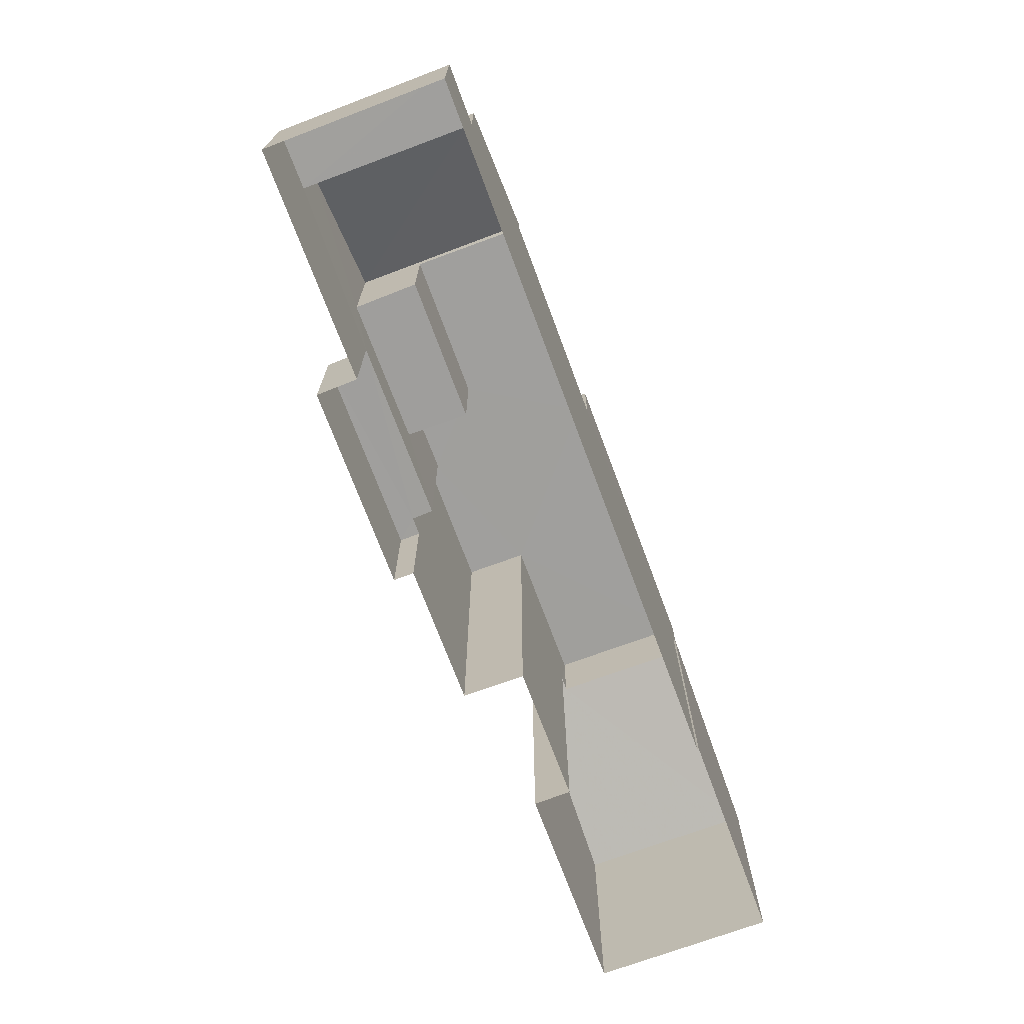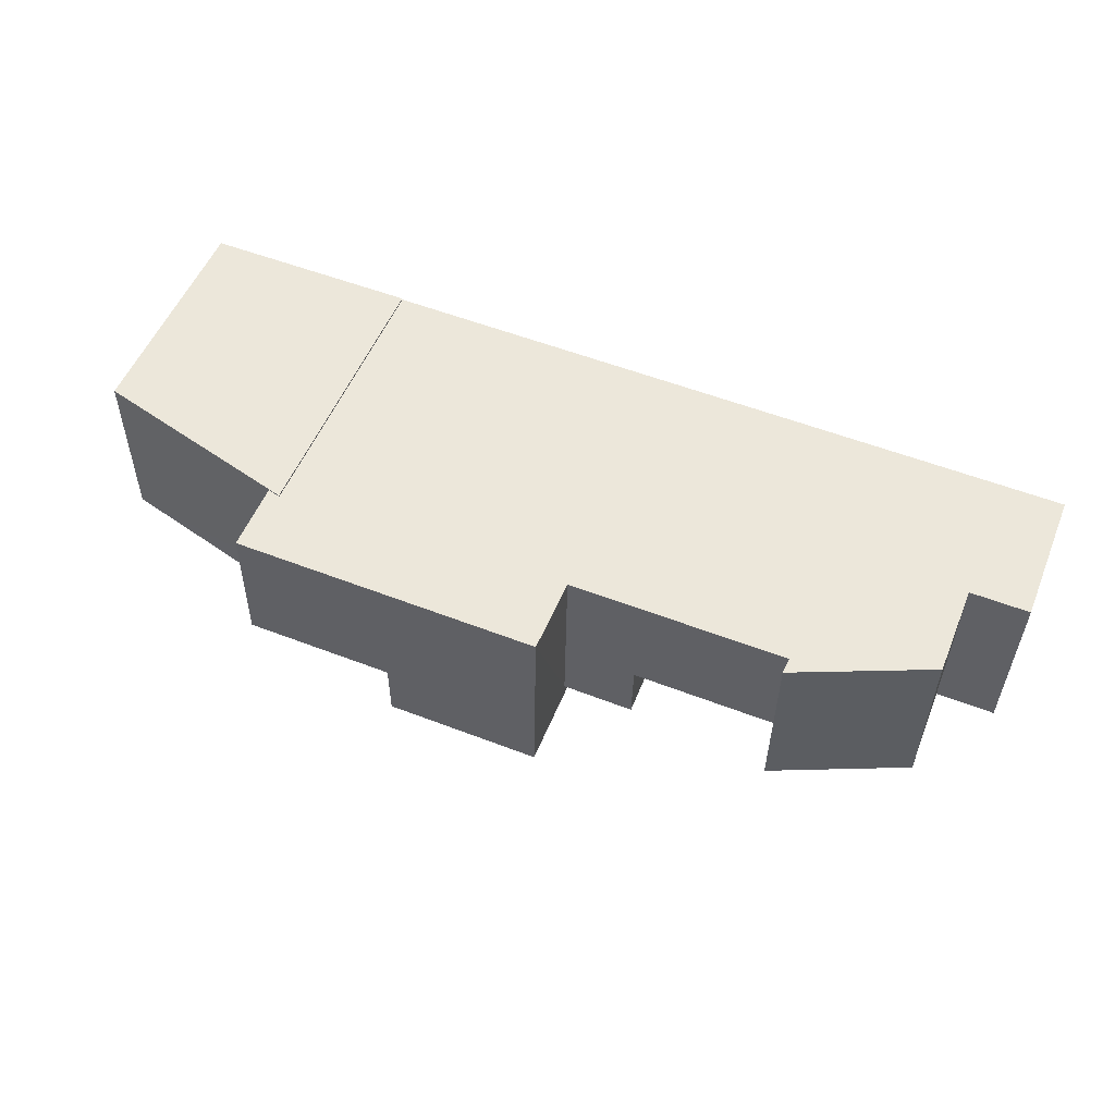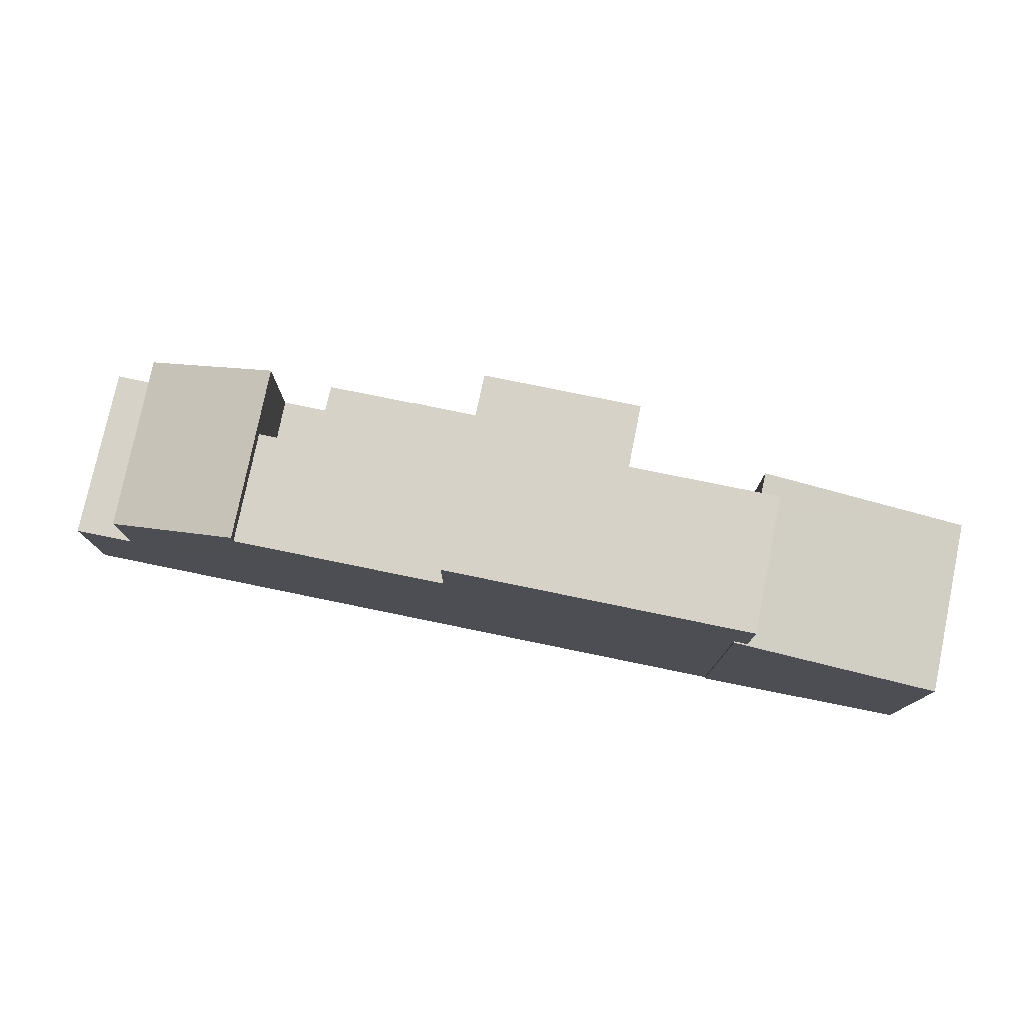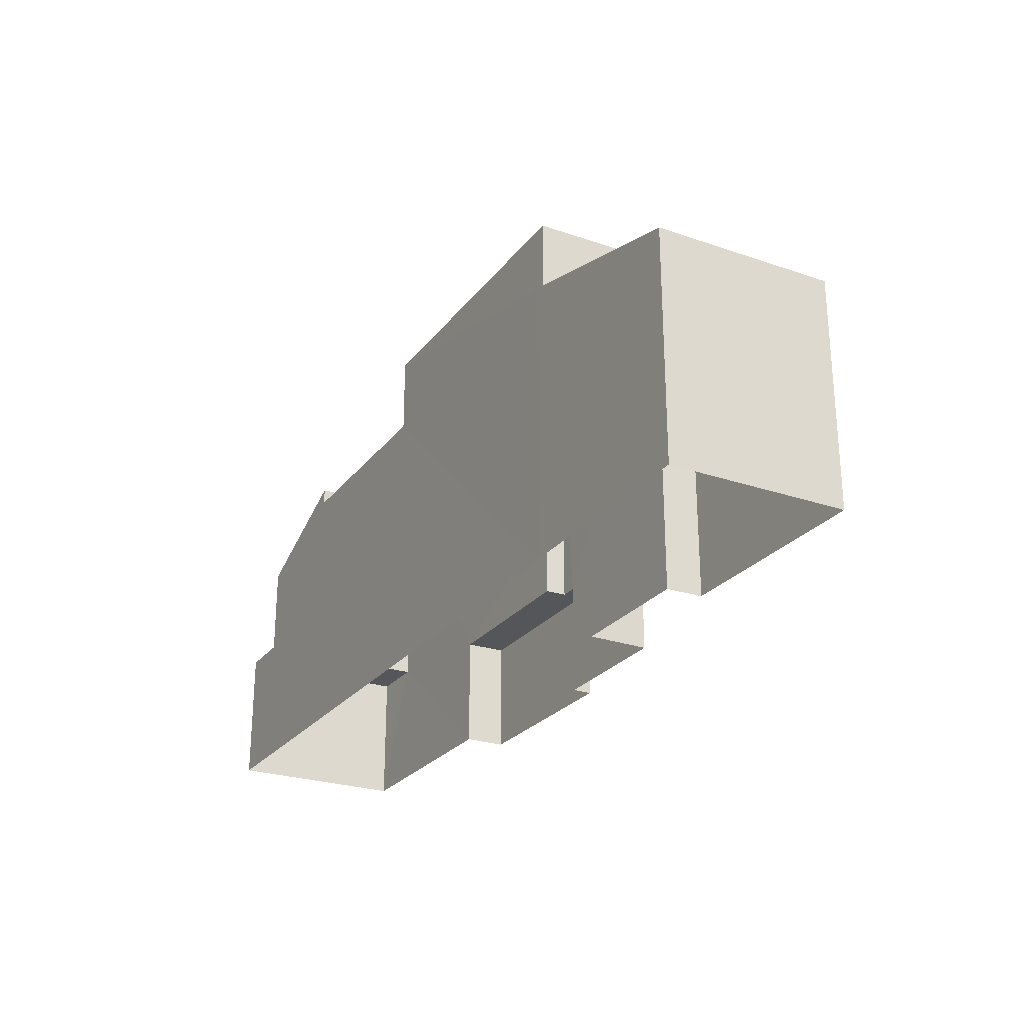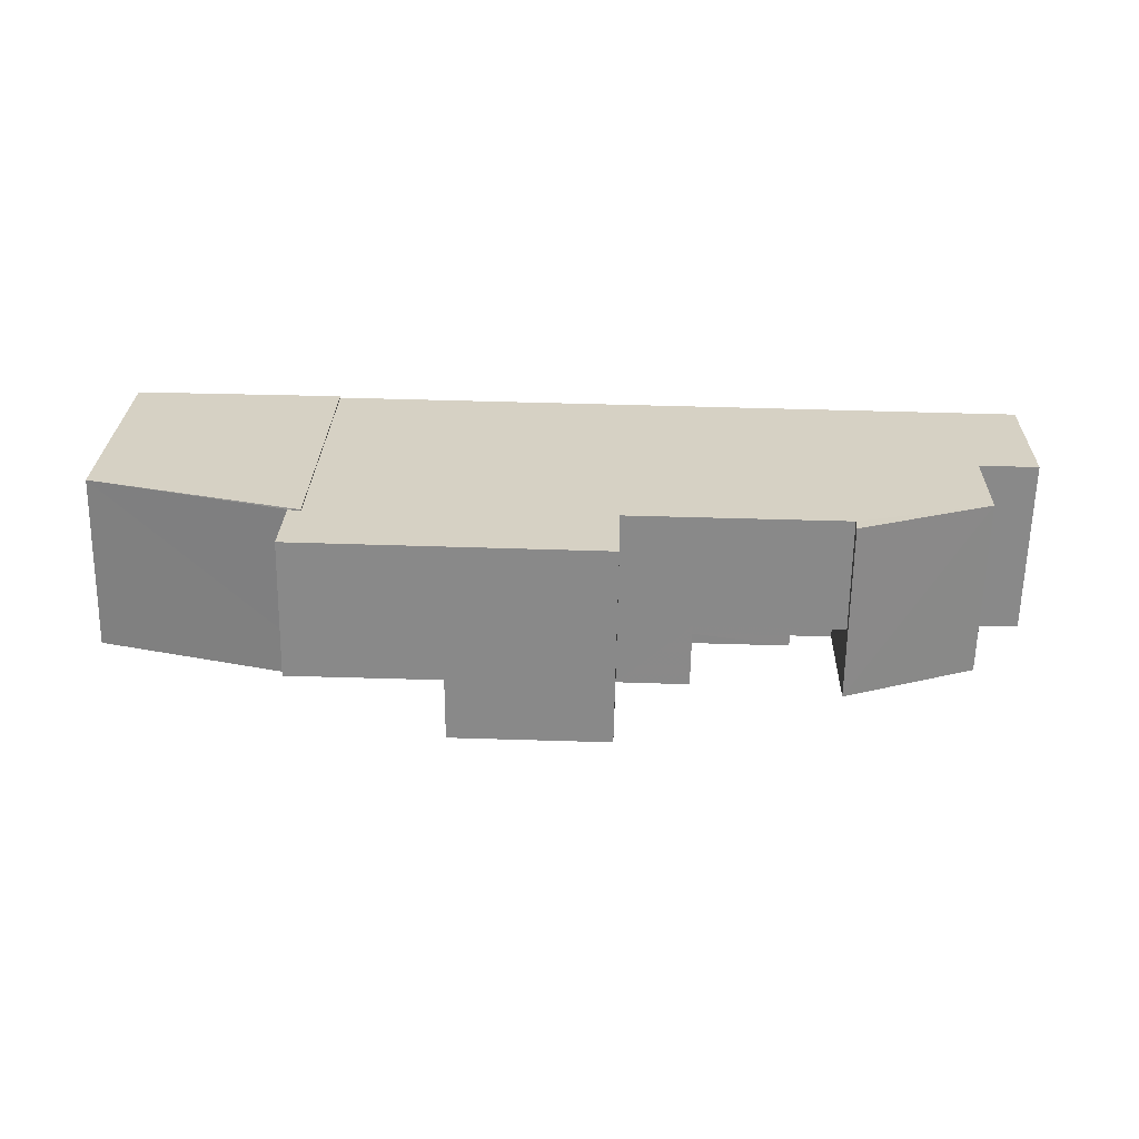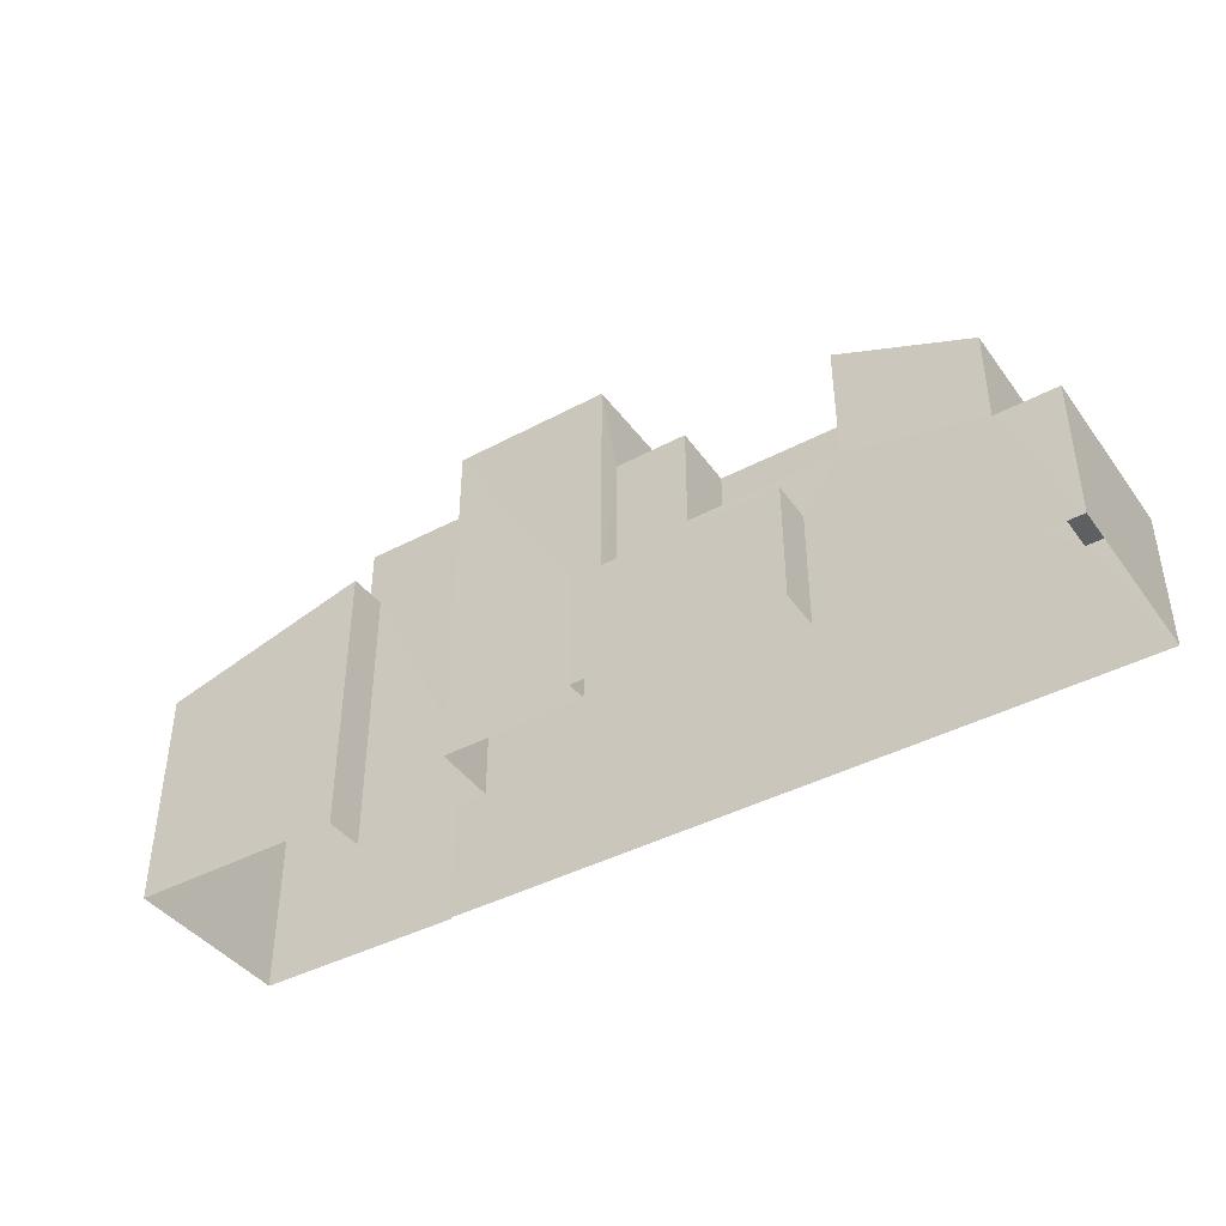
<metadata>
{"format":"obj","ext":"obj","renderer":"f3d","projection":"perspective","resolution":1024,"background":"white","views":[{"elev":-71.3,"azim":109.6,"up":"+Z"},{"elev":53.4,"azim":22.0,"up":"+Y"},{"elev":77.7,"azim":-169.3,"up":"+Z"},{"elev":-25.5,"azim":-119.6,"up":"+Z"},{"elev":26.6,"azim":1.6,"up":"+Y"},{"elev":-41.5,"azim":31.9,"up":"+Z"}]}
</metadata>
<code>
v -3.725e+05 -1.042e+05 29.31
v -3.725e+05 -1.042e+05 29.31
v -3.725e+05 -1.042e+05 29.31
v -3.725e+05 -1.042e+05 29.31
v -3.725e+05 -1.042e+05 29.31
v -3.725e+05 -1.042e+05 29.31
v -3.725e+05 -1.042e+05 29.31
v -3.725e+05 -1.042e+05 29.31
v -3.725e+05 -1.042e+05 29.31
v -3.725e+05 -1.042e+05 29.31
v -3.725e+05 -1.042e+05 29.31
v -3.725e+05 -1.042e+05 29.31
v -3.725e+05 -1.042e+05 29.31
v -3.725e+05 -1.042e+05 29.31
v -3.725e+05 -1.042e+05 33.56
v -3.725e+05 -1.042e+05 33.56
v -3.725e+05 -1.042e+05 33.56
v -3.725e+05 -1.042e+05 33.56
v -3.725e+05 -1.042e+05 32.89
v -3.725e+05 -1.042e+05 32.89
v -3.725e+05 -1.042e+05 32.89
v -3.725e+05 -1.042e+05 32.89
v -3.725e+05 -1.042e+05 32.89
v -3.725e+05 -1.042e+05 32.89
v -3.725e+05 -1.042e+05 40.12
v -3.725e+05 -1.042e+05 40.12
v -3.725e+05 -1.042e+05 40.12
v -3.725e+05 -1.042e+05 40.12
v -3.725e+05 -1.042e+05 40.12
v -3.725e+05 -1.042e+05 40.12
v -3.725e+05 -1.042e+05 38.09
v -3.725e+05 -1.042e+05 38.09
v -3.725e+05 -1.042e+05 37.98
v -3.725e+05 -1.042e+05 38.09
v -3.725e+05 -1.042e+05 37.98
v -3.725e+05 -1.042e+05 36.34
v -3.725e+05 -1.042e+05 36.34
v -3.725e+05 -1.042e+05 38.09
v -3.725e+05 -1.042e+05 34.54
v -3.725e+05 -1.042e+05 34.54
v -3.725e+05 -1.042e+05 34.54
v -3.725e+05 -1.042e+05 34.54
v -3.725e+05 -1.042e+05 37.77
v -3.725e+05 -1.042e+05 37.77
v -3.725e+05 -1.042e+05 37.77
v -3.725e+05 -1.042e+05 37.77
v -3.725e+05 -1.042e+05 37.77
v -3.725e+05 -1.042e+05 37.77
v -3.725e+05 -1.042e+05 38.25
v -3.725e+05 -1.042e+05 36.42
v -3.725e+05 -1.042e+05 36.44
v -3.725e+05 -1.042e+05 38.27
f 1 2 3
f 4 5 6
f 1 6 2
f 7 8 9
f 8 10 9
f 1 11 12
f 13 14 7
f 4 6 14
f 8 14 12
f 12 6 1
f 14 8 7
f 6 12 14
f 15 16 17
f 18 15 17
f 19 20 21
f 20 22 21
f 21 23 24
f 21 22 23
f 25 26 27
f 25 27 28
f 27 29 28
f 27 30 29
f 31 32 33
f 34 35 36
f 32 37 33
f 38 35 34
f 35 37 36
f 33 37 35
f 39 40 41
f 42 39 41
f 43 44 45
f 43 45 46
f 45 47 46
f 45 48 47
f 49 50 51
f 52 49 51
f 27 12 11
f 30 27 11
f 1 3 20
f 19 1 20
f 24 43 21
f 21 43 29
f 29 43 28
f 43 46 28
f 6 22 2
f 6 23 22
f 36 9 10
f 34 36 10
f 41 45 44
f 41 40 45
f 43 24 41
f 43 41 44
f 50 49 42
f 23 6 15
f 41 24 23
f 15 6 5
f 15 5 16
f 41 23 42
f 50 42 15
f 42 23 15
f 31 13 32
f 31 14 13
f 40 48 45
f 40 39 48
f 22 3 2
f 22 20 3
f 8 34 10
f 8 38 34
f 17 5 4
f 17 16 5
f 37 13 7
f 37 32 13
f 8 12 38
f 12 27 38
f 38 26 35
f 38 27 26
f 36 7 9
f 36 37 7
f 33 26 25
f 33 35 26
f 39 42 48
f 42 49 48
f 48 52 47
f 48 49 52
f 11 19 30
f 30 19 29
f 11 1 19
f 29 19 21
f 18 51 50
f 15 18 50
f 31 25 28
f 33 25 31
f 52 51 47
f 46 31 28
f 47 18 46
f 31 46 14
f 4 14 46
f 17 4 18
f 51 18 47
f 18 4 46

</code>
